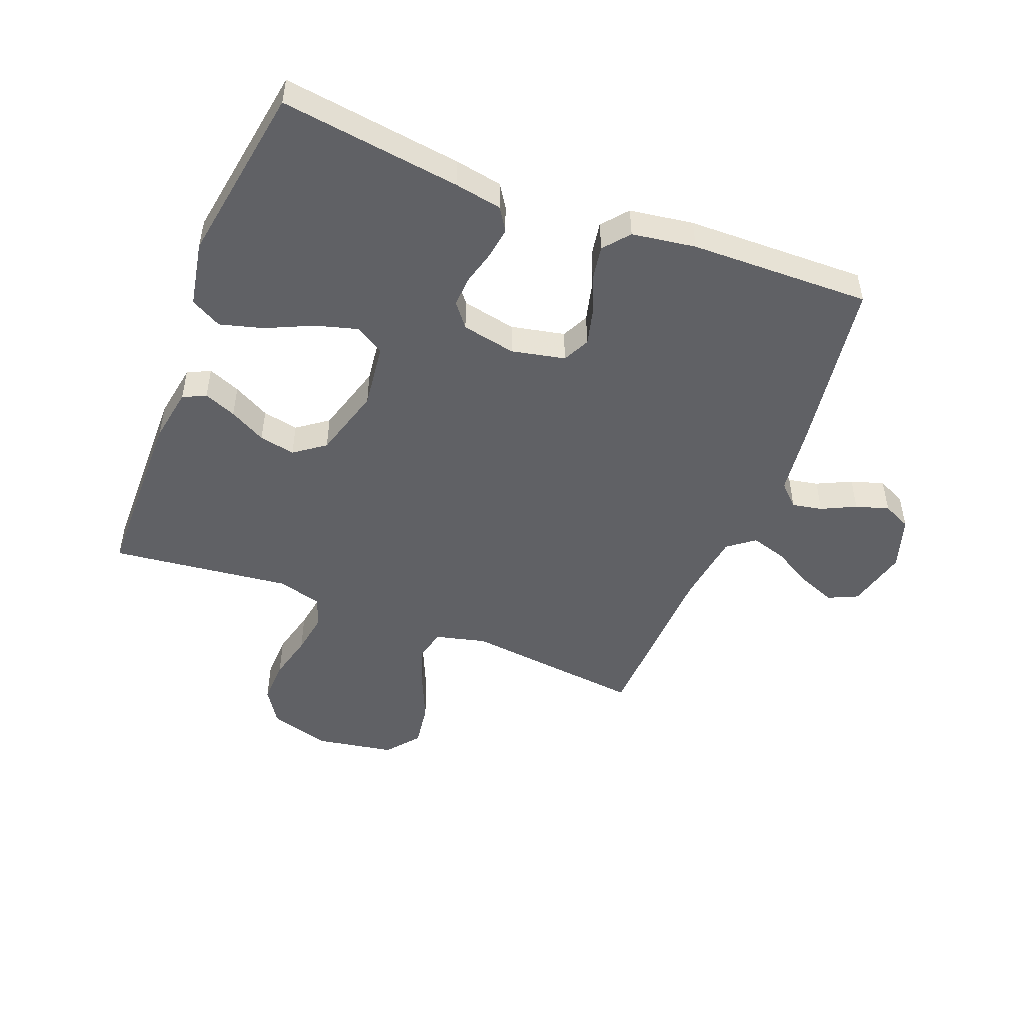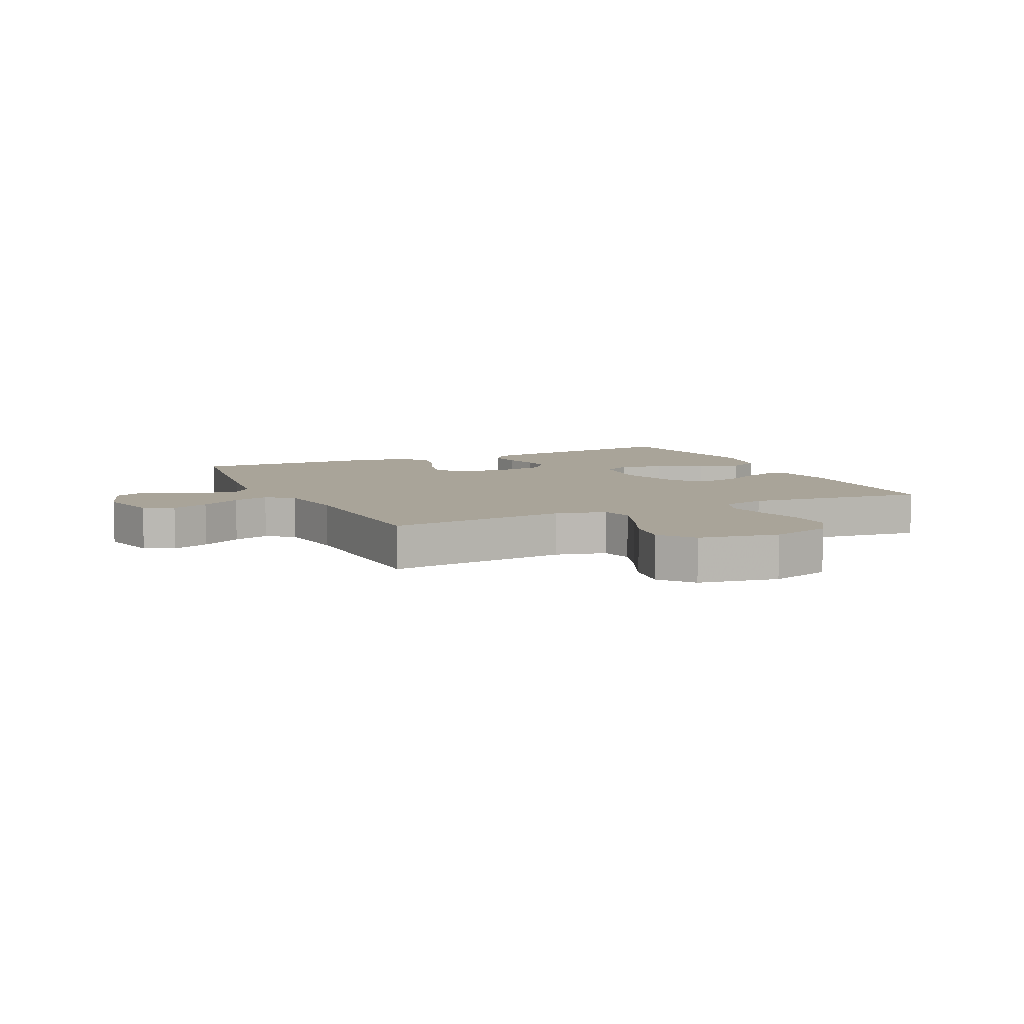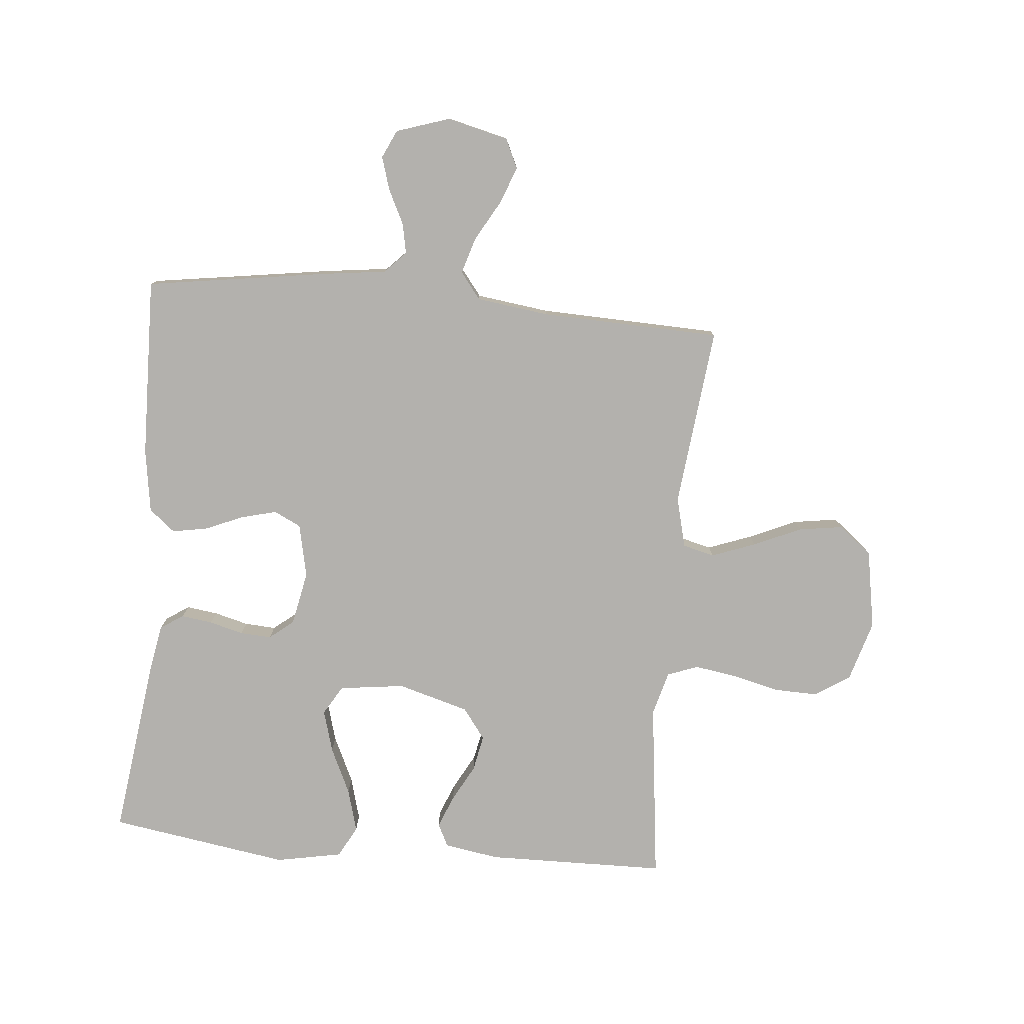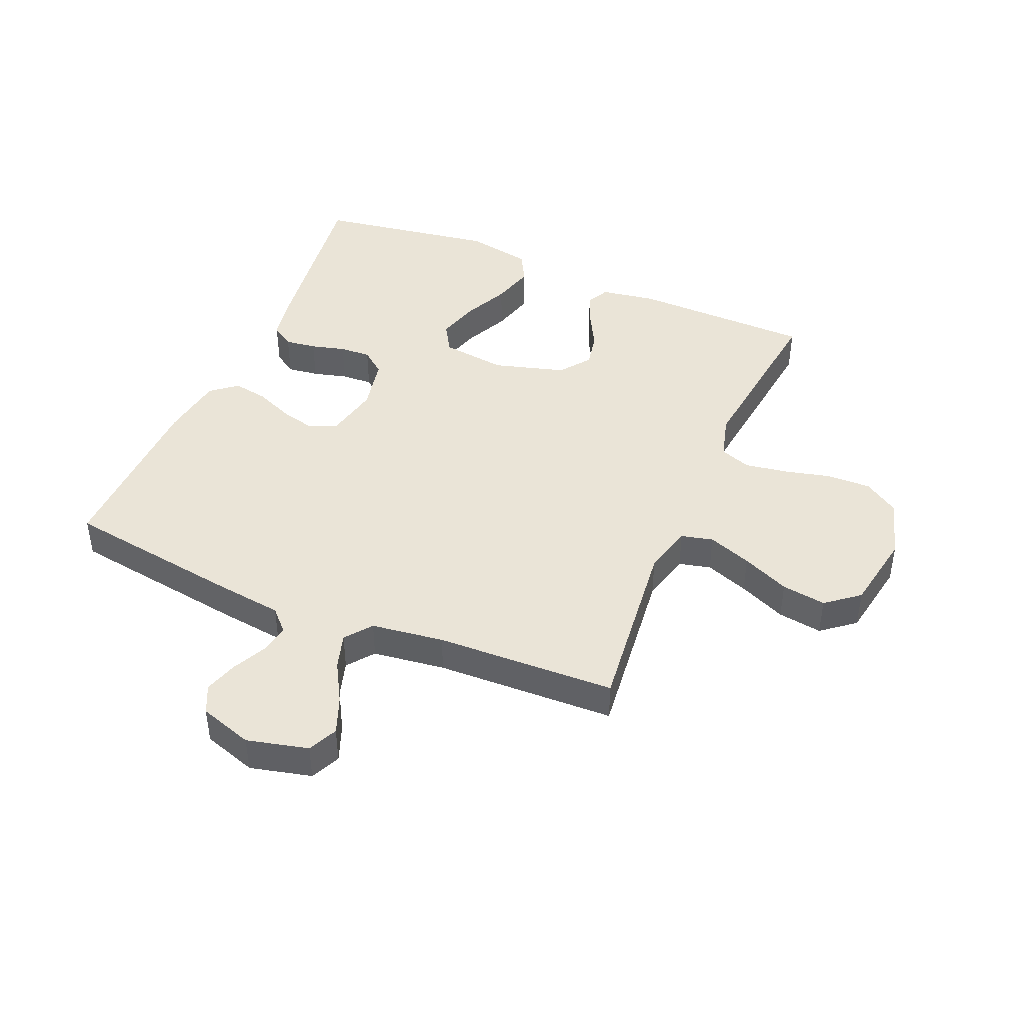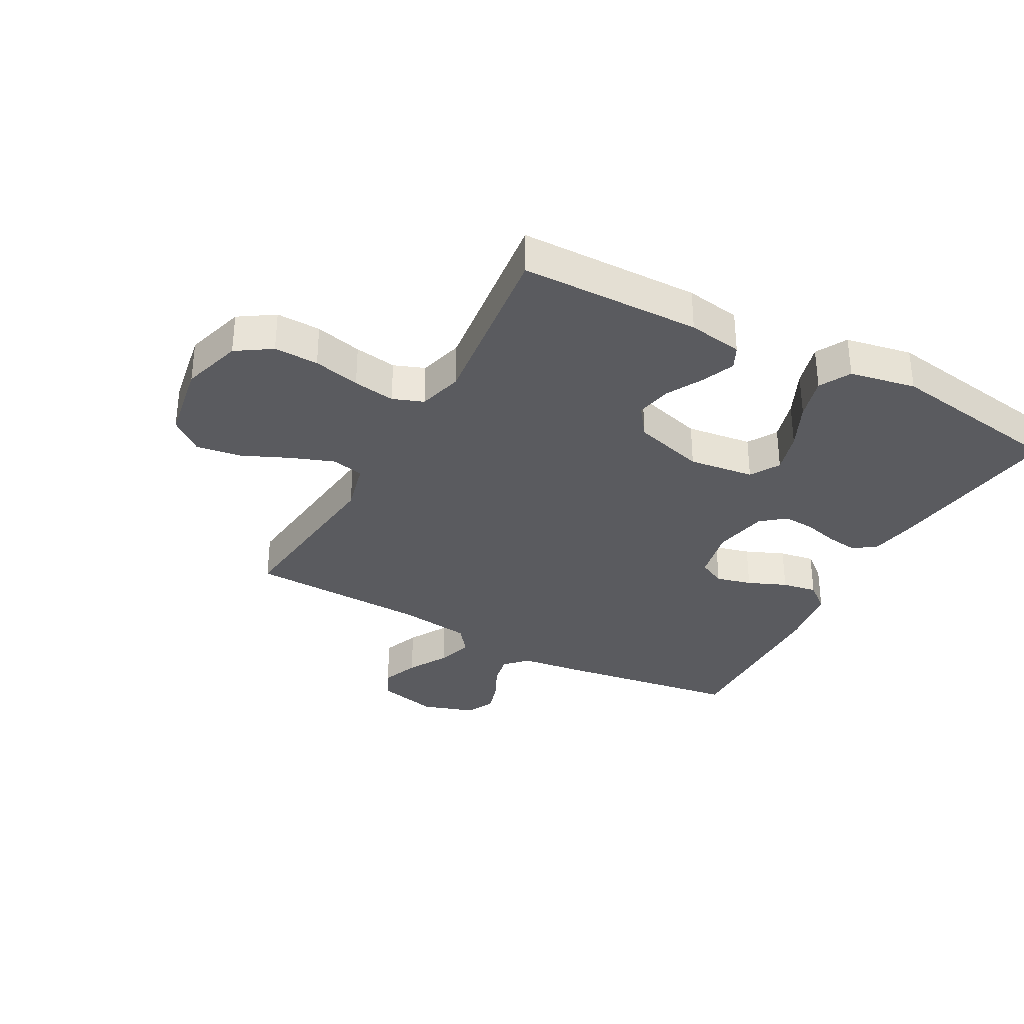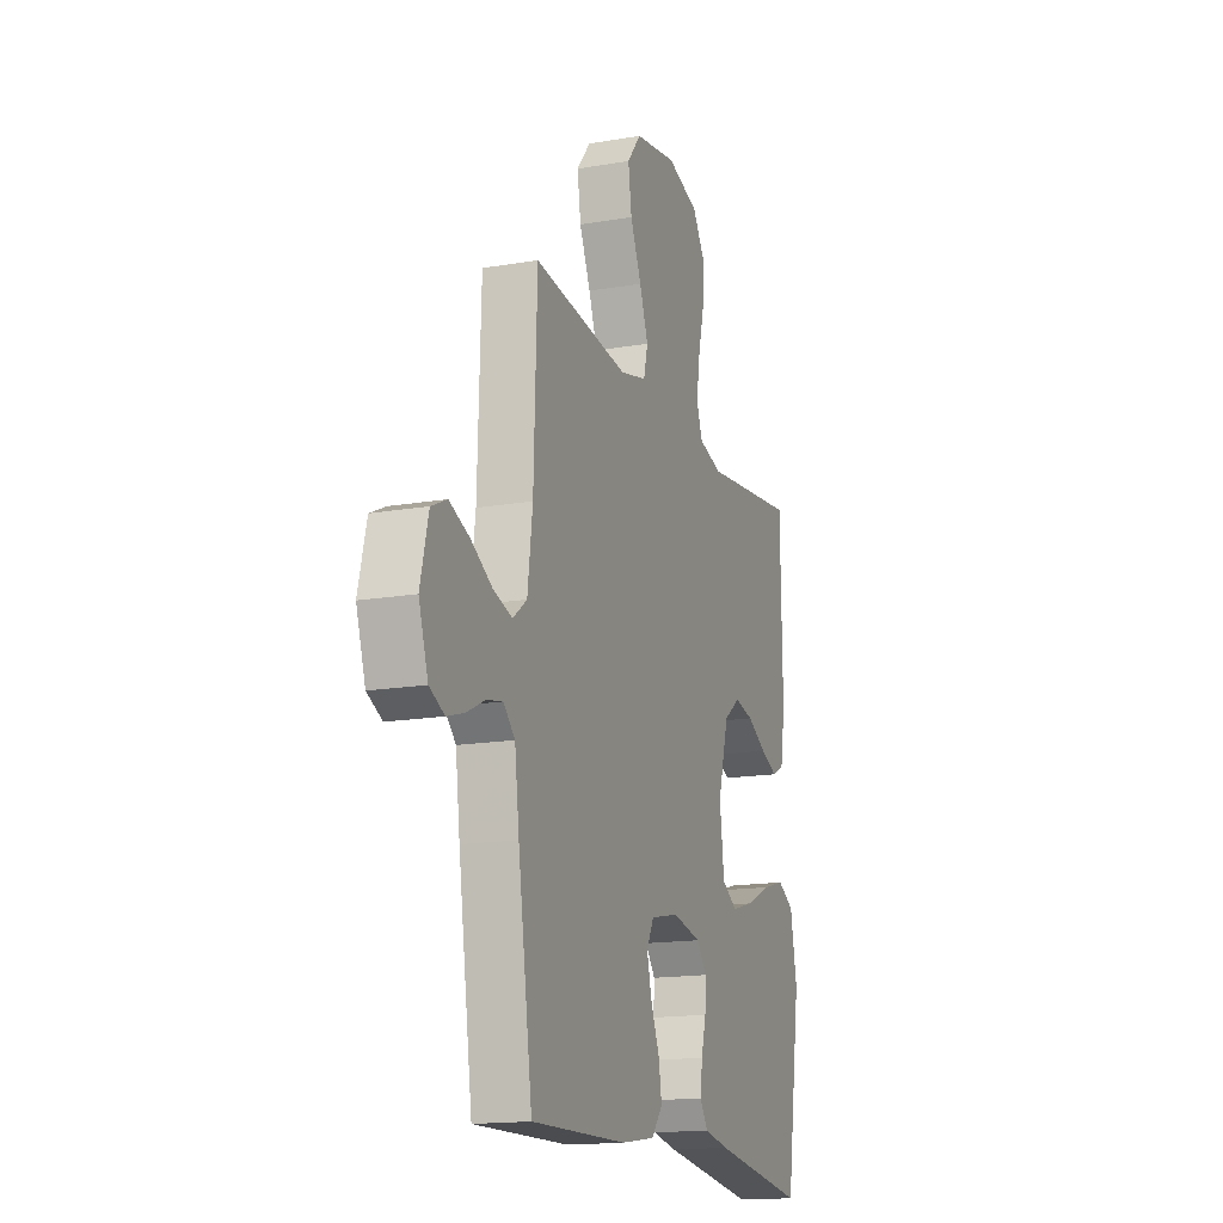
<metadata>
{"format":"obj","ext":"obj","renderer":"f3d","projection":"perspective","resolution":1024,"background":"white","views":[{"elev":-49.0,"azim":158.5,"up":"+Y"},{"elev":7.3,"azim":-25.1,"up":"+Y"},{"elev":-79.2,"azim":-95.2,"up":"+Y"},{"elev":43.7,"azim":-67.0,"up":"+Y"},{"elev":-33.3,"azim":61.4,"up":"+Y"},{"elev":-16.1,"azim":-70.5,"up":"+Z"}]}
</metadata>
<code>
v -0.5 0.07 -0.5
v -0.545 0.07 -0.2
v -0.559 0.07 -0.091
v -0.595 0.07 -0.056
v -0.645 0.07 -0.066
v -0.702 0.07 -0.094
v -0.757 0.07 -0.111
v -0.804 0.07 -0.089
v -0.833 0.07 0
v -0.808 0.07 0.102
v -0.759 0.07 0.125
v -0.697 0.07 0.101
v -0.63 0.07 0.063
v -0.57 0.07 0.045
v -0.526 0.07 0.079
v -0.51 0.07 0.2
v -0.5 0.07 0.5
v -0.2 0.07 0.467
v -0.116 0.07 0.488
v -0.103 0.07 0.541
v -0.13 0.07 0.614
v -0.165 0.07 0.693
v -0.176 0.07 0.767
v -0.132 0.07 0.822
v 0 0.07 0.845
v 0.101 0.07 0.815
v 0.139 0.07 0.757
v 0.137 0.07 0.683
v 0.118 0.07 0.605
v 0.107 0.07 0.535
v 0.126 0.07 0.484
v 0.2 0.07 0.464
v 0.5 0.07 0.5
v 0.505 0.07 0.2
v 0.49 0.07 0.109
v 0.452 0.07 0.09
v 0.398 0.07 0.112
v 0.337 0.07 0.145
v 0.277 0.07 0.157
v 0.226 0.07 0.119
v 0.192 0.07 0
v 0.206 0.07 -0.109
v 0.255 0.07 -0.138
v 0.325 0.07 -0.118
v 0.402 0.07 -0.082
v 0.474 0.07 -0.062
v 0.526 0.07 -0.09
v 0.547 0.07 -0.2
v 0.5 0.07 -0.5
v 0.2 0.07 -0.46
v 0.122 0.07 -0.446
v 0.097 0.07 -0.408
v 0.104 0.07 -0.356
v 0.119 0.07 -0.299
v 0.122 0.07 -0.247
v 0.09 0.07 -0.207
v 0 0.07 -0.189
v -0.089 0.07 -0.208
v -0.111 0.07 -0.253
v -0.096 0.07 -0.312
v -0.069 0.07 -0.376
v -0.059 0.07 -0.434
v -0.094 0.07 -0.477
v -0.2 0.07 -0.493
v -0.5 0 -0.5
v -0.545 0 -0.2
v -0.559 0 -0.091
v -0.595 0 -0.056
v -0.645 0 -0.066
v -0.702 0 -0.094
v -0.757 0 -0.111
v -0.804 0 -0.089
v -0.833 0 0
v -0.808 0 0.102
v -0.759 0 0.125
v -0.697 0 0.101
v -0.63 0 0.063
v -0.57 0 0.045
v -0.526 0 0.079
v -0.51 0 0.2
v -0.5 0 0.5
v -0.2 0 0.467
v -0.116 0 0.488
v -0.103 0 0.541
v -0.13 0 0.614
v -0.165 0 0.693
v -0.176 0 0.767
v -0.132 0 0.822
v 0 0 0.845
v 0.101 0 0.815
v 0.139 0 0.757
v 0.137 0 0.683
v 0.118 0 0.605
v 0.107 0 0.535
v 0.126 0 0.484
v 0.2 0 0.464
v 0.5 0 0.5
v 0.505 0 0.2
v 0.49 0 0.109
v 0.452 0 0.09
v 0.398 0 0.112
v 0.337 0 0.145
v 0.277 0 0.157
v 0.226 0 0.119
v 0.192 0 0
v 0.206 0 -0.109
v 0.255 0 -0.138
v 0.325 0 -0.118
v 0.402 0 -0.082
v 0.474 0 -0.062
v 0.526 0 -0.09
v 0.547 0 -0.2
v 0.5 0 -0.5
v 0.2 0 -0.46
v 0.122 0 -0.446
v 0.097 0 -0.408
v 0.104 0 -0.356
v 0.119 0 -0.299
v 0.122 0 -0.247
v 0.09 0 -0.207
v 0 0 -0.189
v -0.089 0 -0.208
v -0.111 0 -0.253
v -0.096 0 -0.312
v -0.069 0 -0.376
v -0.059 0 -0.434
v -0.094 0 -0.477
v -0.2 0 -0.493
f 60 61 62 63
f 59 60 63 64
f 51 52 53 54
f 51 54 55
f 50 51 55
f 49 50 55
f 48 49 55 56
f 44 45 46 47
f 43 44 47 48
f 35 36 37 38
f 33 34 35 38
f 32 33 38 39
f 31 32 39 40
f 26 27 28 29
f 26 29 30
f 25 26 30
f 24 25 30
f 21 22 23 24
f 20 21 24 30
f 19 20 30 31
f 16 17 18
f 15 16 18 19
f 10 11 12 13
f 10 13 14
f 9 10 14
f 8 9 14
f 5 6 7 8
f 4 5 8 14
f 3 4 14 15
f 59 64 1 2
f 58 59 2 3
f 57 58 3 15
f 43 48 56 57
f 42 43 57 15
f 41 42 15 19
f 19 31 40 41
f 127 126 125 124
f 128 127 124 123
f 118 117 116 115
f 119 118 115
f 119 115 114
f 119 114 113
f 120 119 113 112
f 111 110 109 108
f 112 111 108 107
f 102 101 100 99
f 102 99 98 97
f 103 102 97 96
f 104 103 96 95
f 93 92 91 90
f 94 93 90
f 94 90 89
f 94 89 88
f 88 87 86 85
f 94 88 85 84
f 95 94 84 83
f 82 81 80
f 83 82 80 79
f 77 76 75 74
f 78 77 74
f 78 74 73
f 78 73 72
f 72 71 70 69
f 78 72 69 68
f 79 78 68 67
f 66 65 128 123
f 67 66 123 122
f 79 67 122 121
f 121 120 112 107
f 79 121 107 106
f 83 79 106 105
f 105 104 95 83
f 1 65 66 2
f 2 66 67 3
f 3 67 68 4
f 4 68 69 5
f 5 69 70 6
f 6 70 71 7
f 7 71 72 8
f 8 72 73 9
f 9 73 74 10
f 10 74 75 11
f 11 75 76 12
f 12 76 77 13
f 13 77 78 14
f 14 78 79 15
f 15 79 80 16
f 16 80 81 17
f 17 81 82 18
f 18 82 83 19
f 19 83 84 20
f 20 84 85 21
f 21 85 86 22
f 22 86 87 23
f 23 87 88 24
f 24 88 89 25
f 25 89 90 26
f 26 90 91 27
f 27 91 92 28
f 28 92 93 29
f 29 93 94 30
f 30 94 95 31
f 31 95 96 32
f 32 96 97 33
f 33 97 98 34
f 34 98 99 35
f 35 99 100 36
f 36 100 101 37
f 37 101 102 38
f 38 102 103 39
f 39 103 104 40
f 40 104 105 41
f 41 105 106 42
f 42 106 107 43
f 43 107 108 44
f 44 108 109 45
f 45 109 110 46
f 46 110 111 47
f 47 111 112 48
f 48 112 113 49
f 49 113 114 50
f 50 114 115 51
f 51 115 116 52
f 52 116 117 53
f 53 117 118 54
f 54 118 119 55
f 55 119 120 56
f 56 120 121 57
f 57 121 122 58
f 58 122 123 59
f 59 123 124 60
f 60 124 125 61
f 61 125 126 62
f 62 126 127 63
f 63 127 128 64
f 64 128 65 1

</code>
